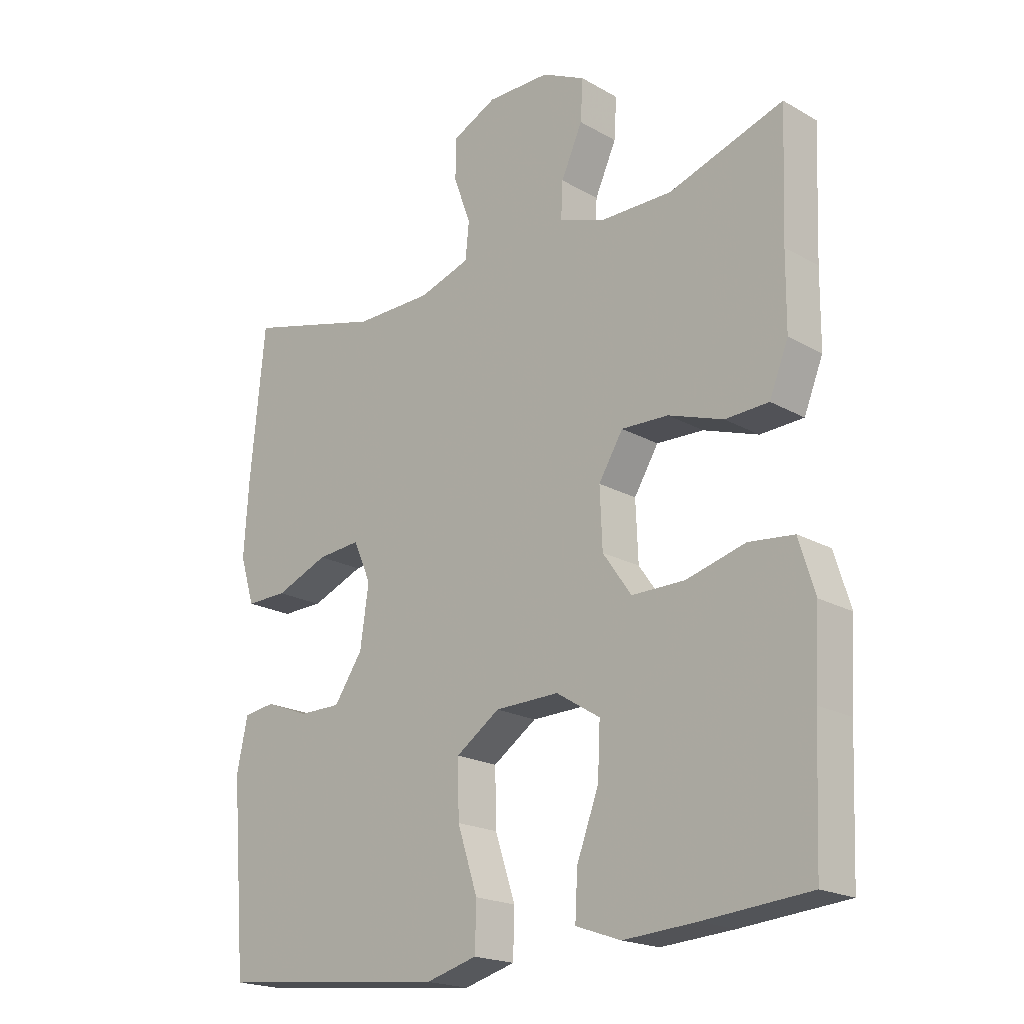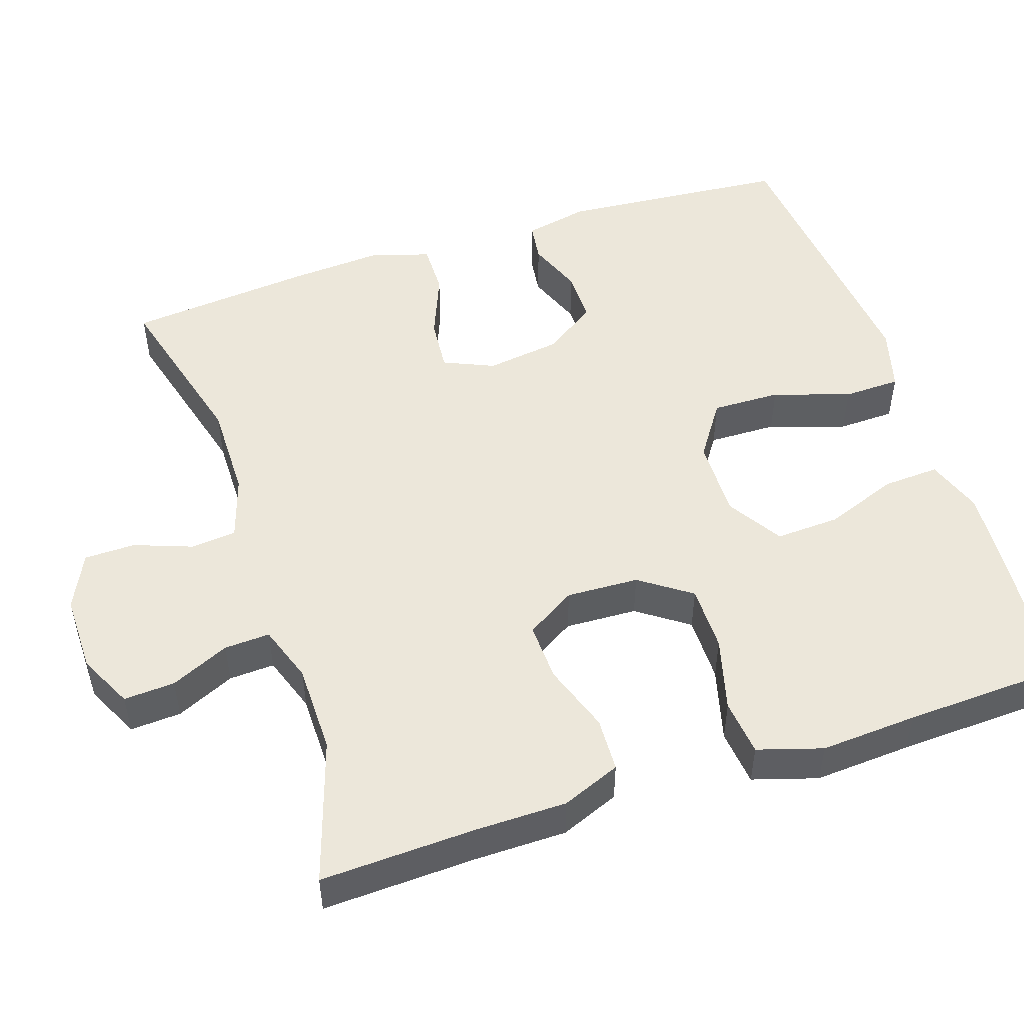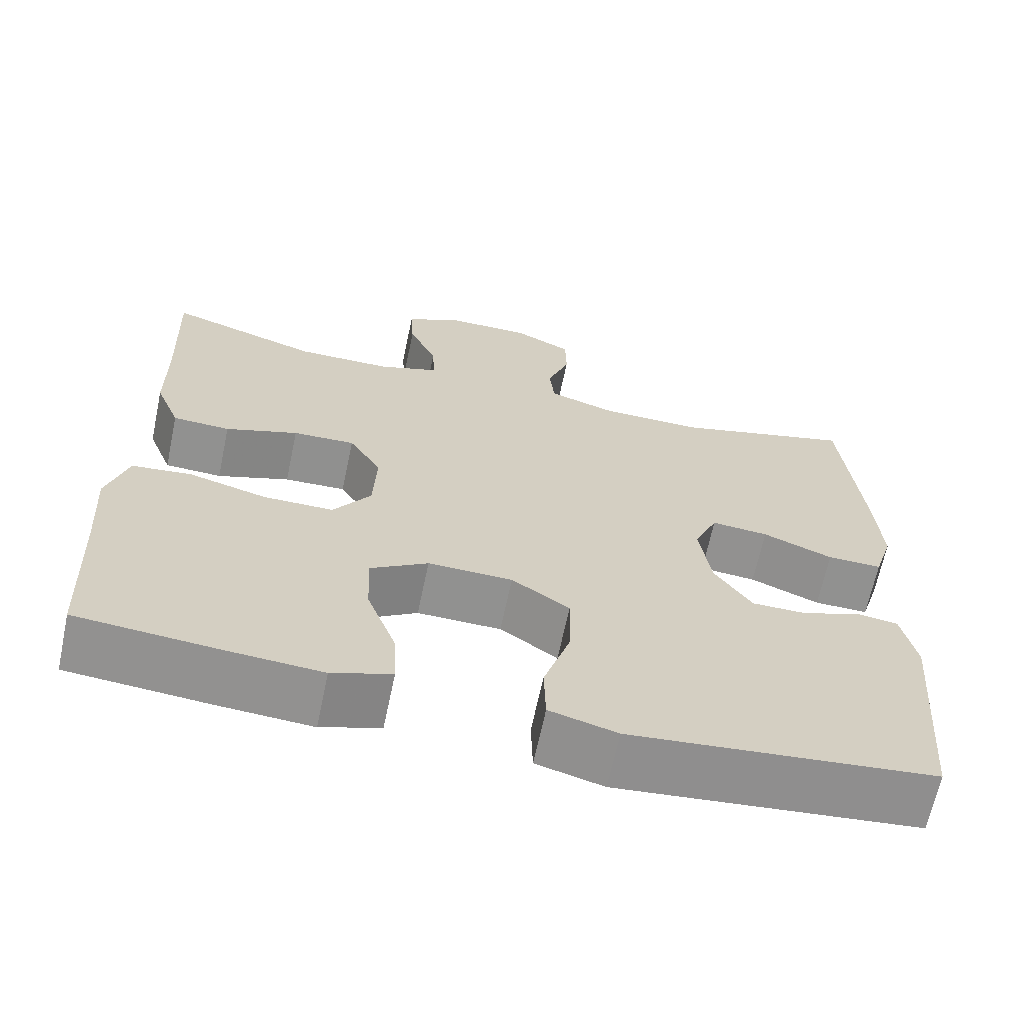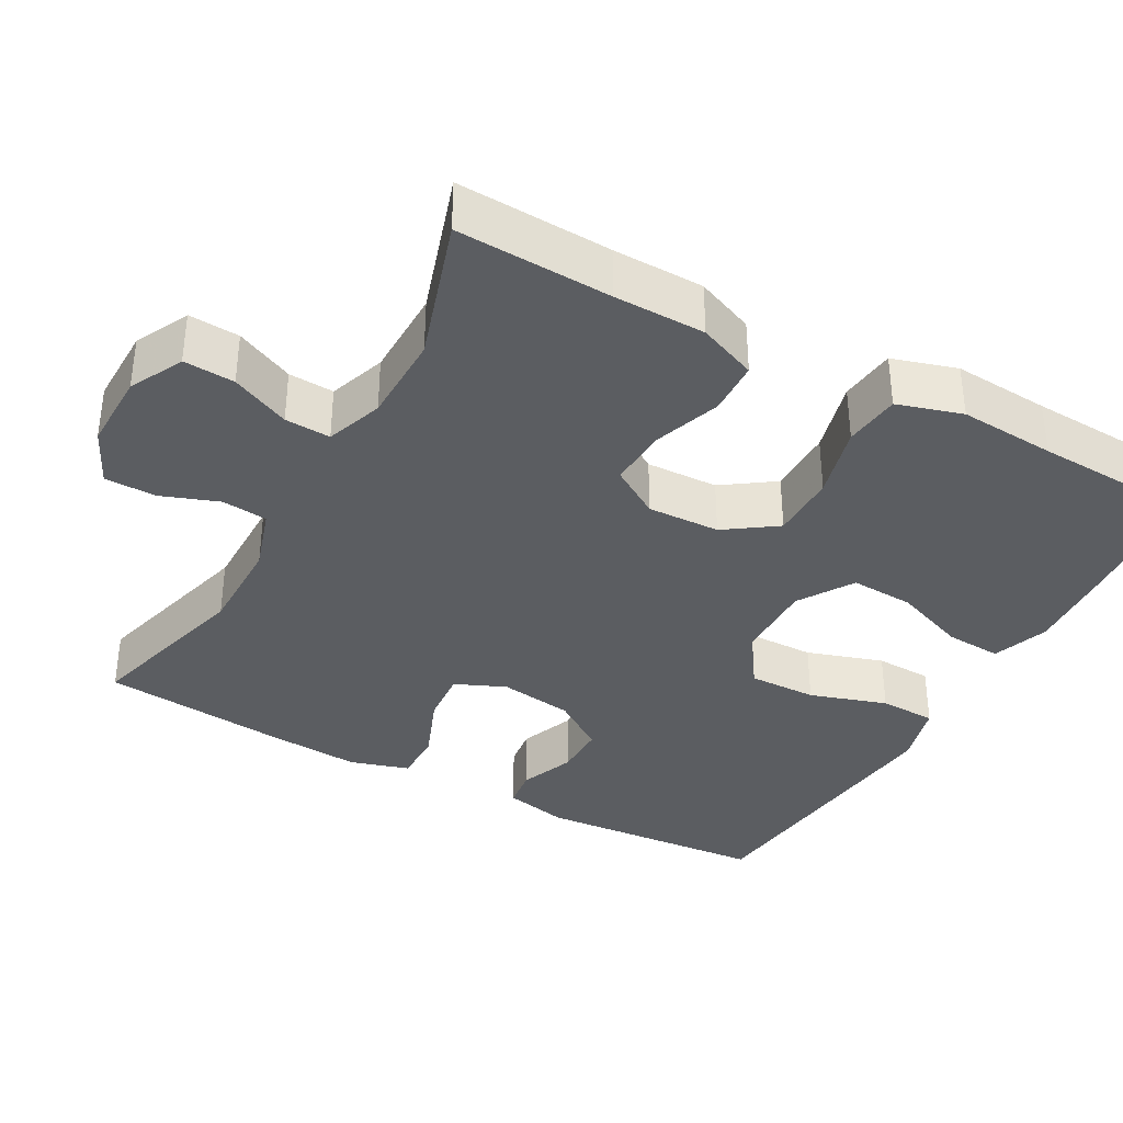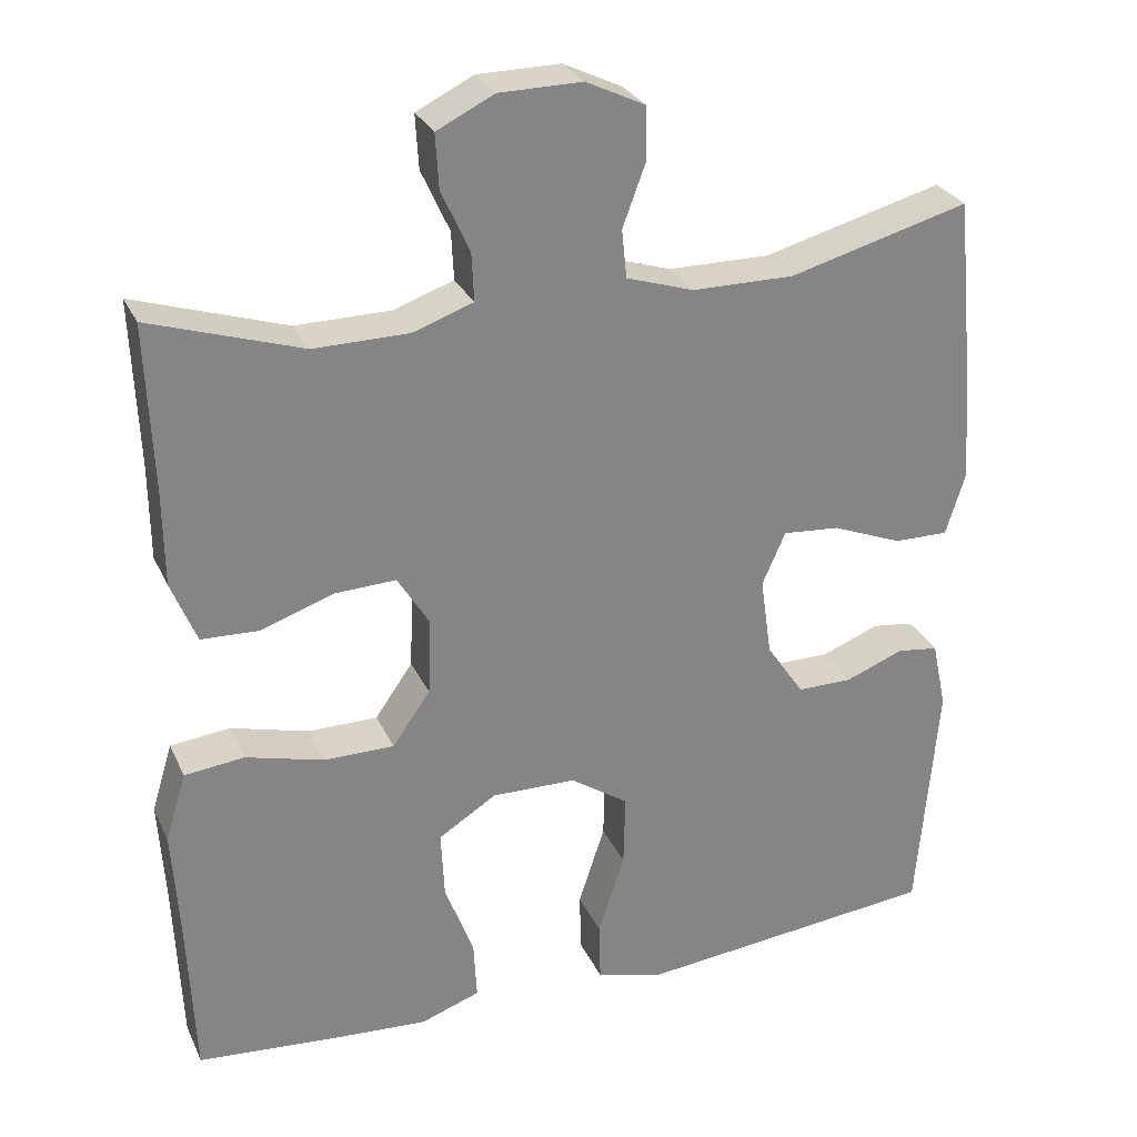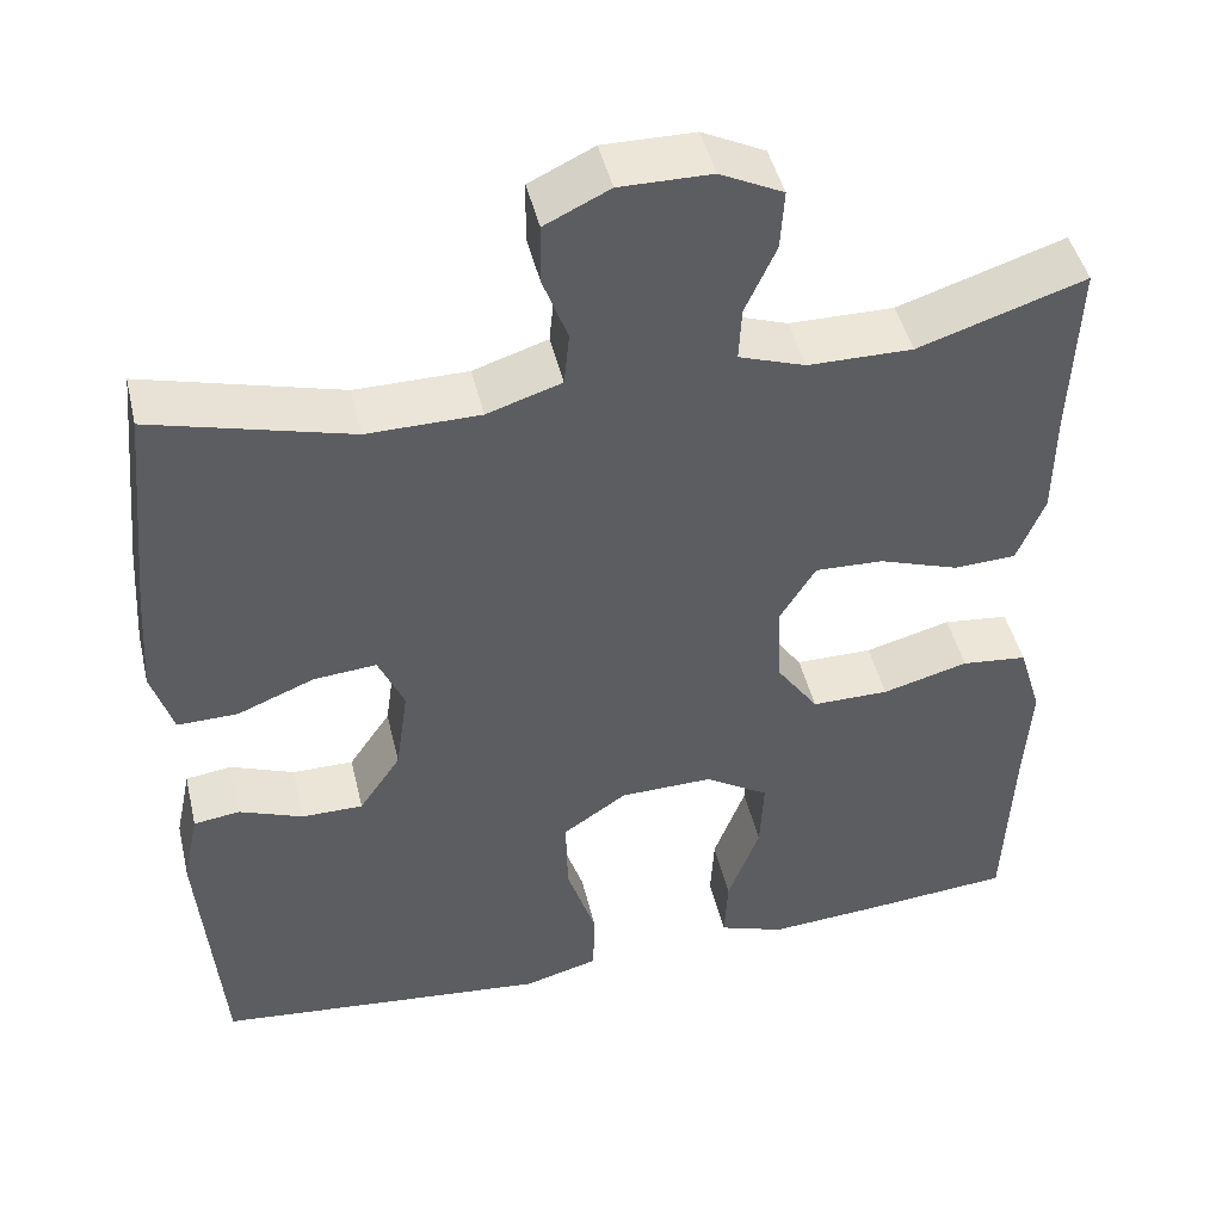
<metadata>
{"format":"obj","ext":"obj","renderer":"f3d","projection":"perspective","resolution":1024,"background":"white","views":[{"elev":-19.9,"azim":43.8,"up":"+Z"},{"elev":50.4,"azim":71.7,"up":"+Y"},{"elev":-65.8,"azim":168.1,"up":"+Z"},{"elev":-36.2,"azim":60.9,"up":"+Y"},{"elev":28.4,"azim":158.9,"up":"+Z"},{"elev":45.8,"azim":-13.2,"up":"+Z"}]}
</metadata>
<code>
v 0.5 0.07 0.5
v 0.492 0.07 0.297
v 0.491 0.07 0.177
v 0.46 0.07 0.1
v 0.389 0.07 0.097
v 0.299 0.07 0.128
v 0.222 0.07 0.131
v 0.182 0.07 0.066
v 0.186 0.07 -0.029
v 0.233 0.07 -0.096
v 0.32 0.07 -0.096
v 0.417 0.07 -0.07
v 0.491 0.07 -0.078
v 0.517 0.07 -0.163
v 0.509 0.07 -0.29
v 0.5 0.07 -0.5
v 0.326 0.07 -0.515
v 0.207 0.07 -0.523
v 0.133 0.07 -0.497
v 0.137 0.07 -0.423
v 0.173 0.07 -0.327
v 0.177 0.07 -0.243
v 0.105 0.07 -0.198
v 0 0.07 -0.2
v -0.072 0.07 -0.249
v -0.07 0.07 -0.339
v -0.037 0.07 -0.44
v -0.039 0.07 -0.515
v -0.123 0.07 -0.538
v -0.253 0.07 -0.525
v -0.5 0.07 -0.5
v -0.525 0.07 -0.199
v -0.507 0.07 -0.114
v -0.455 0.07 -0.107
v -0.383 0.07 -0.135
v -0.314 0.07 -0.135
v -0.267 0.07 -0.066
v -0.253 0.07 0.032
v -0.282 0.07 0.098
v -0.353 0.07 0.092
v -0.44 0.07 0.057
v -0.508 0.07 0.056
v -0.532 0.07 0.133
v -0.524 0.07 0.254
v -0.5 0.07 0.5
v -0.276 0.07 0.44
v -0.149 0.07 0.441
v -0.065 0.07 0.468
v -0.059 0.07 0.528
v -0.087 0.07 0.604
v -0.086 0.07 0.671
v -0.013 0.07 0.706
v 0.09 0.07 0.705
v 0.161 0.07 0.67
v 0.157 0.07 0.603
v 0.122 0.07 0.526
v 0.119 0.07 0.466
v 0.194 0.07 0.44
v 0.312 0.07 0.439
v 0.5 0 0.5
v 0.492 0 0.297
v 0.491 0 0.177
v 0.46 0 0.1
v 0.389 0 0.097
v 0.299 0 0.128
v 0.222 0 0.131
v 0.182 0 0.066
v 0.186 0 -0.029
v 0.233 0 -0.096
v 0.32 0 -0.096
v 0.417 0 -0.07
v 0.491 0 -0.078
v 0.517 0 -0.163
v 0.509 0 -0.29
v 0.5 0 -0.5
v 0.326 0 -0.515
v 0.207 0 -0.523
v 0.133 0 -0.497
v 0.137 0 -0.423
v 0.173 0 -0.327
v 0.177 0 -0.243
v 0.105 0 -0.198
v 0 0 -0.2
v -0.072 0 -0.249
v -0.07 0 -0.339
v -0.037 0 -0.44
v -0.039 0 -0.515
v -0.123 0 -0.538
v -0.253 0 -0.525
v -0.5 0 -0.5
v -0.525 0 -0.199
v -0.507 0 -0.114
v -0.455 0 -0.107
v -0.383 0 -0.135
v -0.314 0 -0.135
v -0.267 0 -0.066
v -0.253 0 0.032
v -0.282 0 0.098
v -0.353 0 0.092
v -0.44 0 0.057
v -0.508 0 0.056
v -0.532 0 0.133
v -0.524 0 0.254
v -0.5 0 0.5
v -0.276 0 0.44
v -0.149 0 0.441
v -0.065 0 0.468
v -0.059 0 0.528
v -0.087 0 0.604
v -0.086 0 0.671
v -0.013 0 0.706
v 0.09 0 0.705
v 0.161 0 0.67
v 0.157 0 0.603
v 0.122 0 0.526
v 0.119 0 0.466
v 0.194 0 0.44
v 0.312 0 0.439
f 54 55 56
f 53 54 56
f 52 53 56
f 51 52 56
f 50 51 56
f 49 50 56
f 48 49 56 57
f 47 48 57 58
f 44 45 46
f 43 44 46
f 42 43 46
f 41 42 46
f 40 41 46
f 47 58 59
f 46 47 59
f 40 46 59
f 39 40 59
f 33 34 35
f 32 33 35
f 31 32 35
f 30 31 35
f 29 30 35
f 28 29 35
f 27 28 35
f 26 27 35
f 25 26 35 36
f 24 25 36 37
f 19 20 21
f 18 19 21
f 17 18 21
f 16 17 21
f 15 16 21
f 15 21 22
f 14 15 22
f 13 14 22
f 12 13 22
f 11 12 22
f 10 11 22 23
f 4 5 6
f 3 4 6
f 2 3 6
f 2 6 7
f 1 2 7
f 59 1 7
f 39 59 7
f 38 39 7
f 24 37 38
f 23 24 38
f 10 23 38
f 9 10 38
f 38 7 8
f 8 9 38
f 115 114 113
f 115 113 112
f 115 112 111
f 115 111 110
f 115 110 109
f 115 109 108
f 116 115 108 107
f 117 116 107 106
f 105 104 103
f 105 103 102
f 105 102 101
f 105 101 100
f 105 100 99
f 118 117 106
f 118 106 105
f 118 105 99
f 118 99 98
f 94 93 92
f 94 92 91
f 94 91 90
f 94 90 89
f 94 89 88
f 94 88 87
f 94 87 86
f 94 86 85
f 95 94 85 84
f 96 95 84 83
f 80 79 78
f 80 78 77
f 80 77 76
f 80 76 75
f 80 75 74
f 81 80 74
f 81 74 73
f 81 73 72
f 81 72 71
f 81 71 70
f 82 81 70 69
f 65 64 63
f 65 63 62
f 65 62 61
f 66 65 61
f 66 61 60
f 66 60 118
f 66 118 98
f 66 98 97
f 97 96 83
f 97 83 82
f 97 82 69
f 97 69 68
f 67 66 97
f 97 68 67
f 1 60 61 2
f 2 61 62 3
f 3 62 63 4
f 4 63 64 5
f 5 64 65 6
f 6 65 66 7
f 7 66 67 8
f 8 67 68 9
f 9 68 69 10
f 10 69 70 11
f 11 70 71 12
f 12 71 72 13
f 13 72 73 14
f 14 73 74 15
f 15 74 75 16
f 16 75 76 17
f 17 76 77 18
f 18 77 78 19
f 19 78 79 20
f 20 79 80 21
f 21 80 81 22
f 22 81 82 23
f 23 82 83 24
f 24 83 84 25
f 25 84 85 26
f 26 85 86 27
f 27 86 87 28
f 28 87 88 29
f 29 88 89 30
f 30 89 90 31
f 31 90 91 32
f 32 91 92 33
f 33 92 93 34
f 34 93 94 35
f 35 94 95 36
f 36 95 96 37
f 37 96 97 38
f 38 97 98 39
f 39 98 99 40
f 40 99 100 41
f 41 100 101 42
f 42 101 102 43
f 43 102 103 44
f 44 103 104 45
f 45 104 105 46
f 46 105 106 47
f 47 106 107 48
f 48 107 108 49
f 49 108 109 50
f 50 109 110 51
f 51 110 111 52
f 52 111 112 53
f 53 112 113 54
f 54 113 114 55
f 55 114 115 56
f 56 115 116 57
f 57 116 117 58
f 58 117 118 59
f 59 118 60 1

</code>
